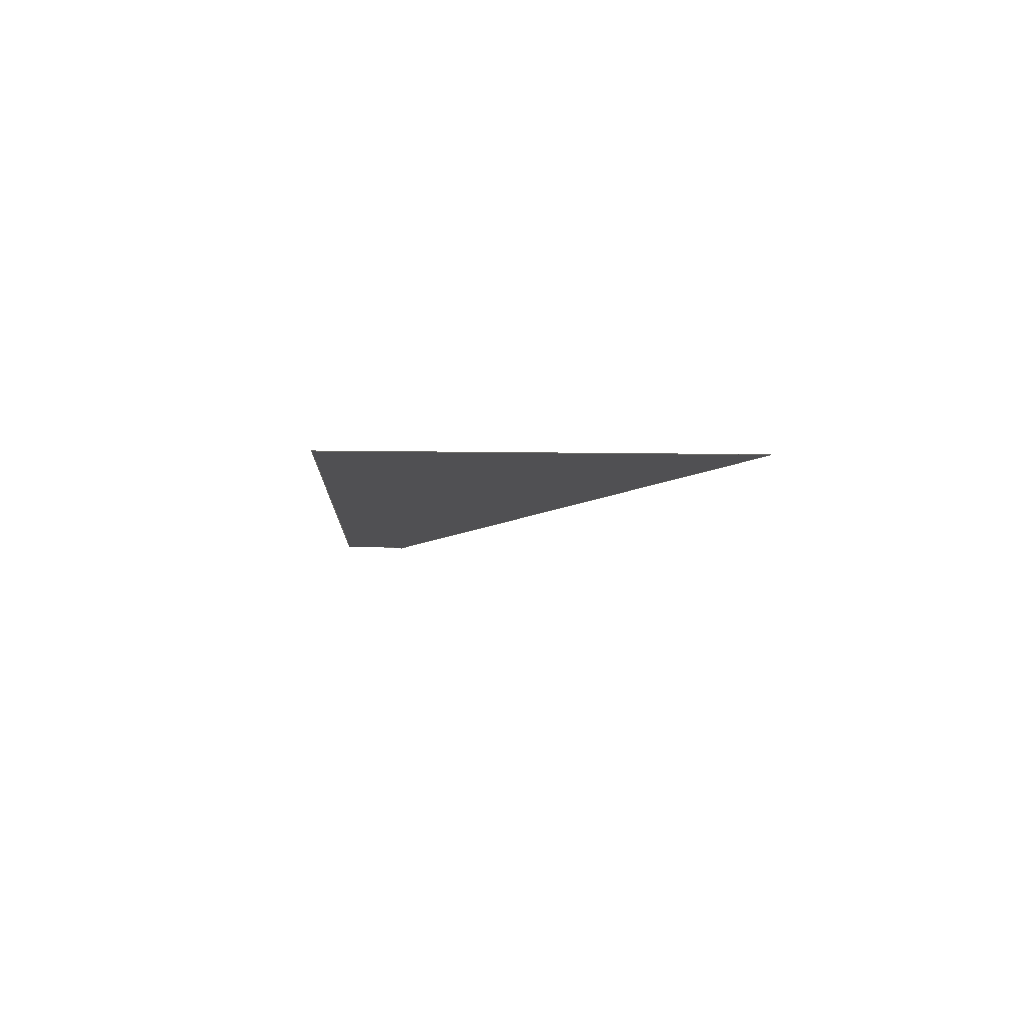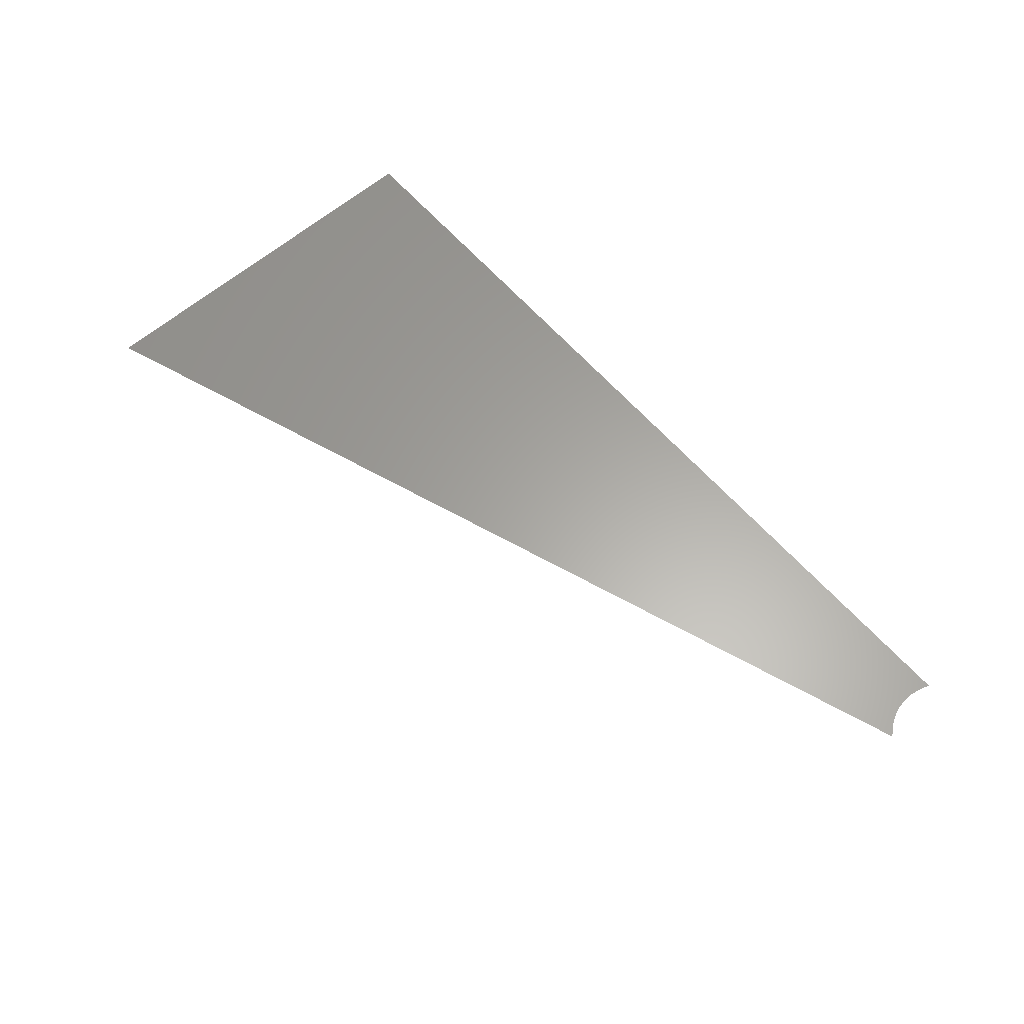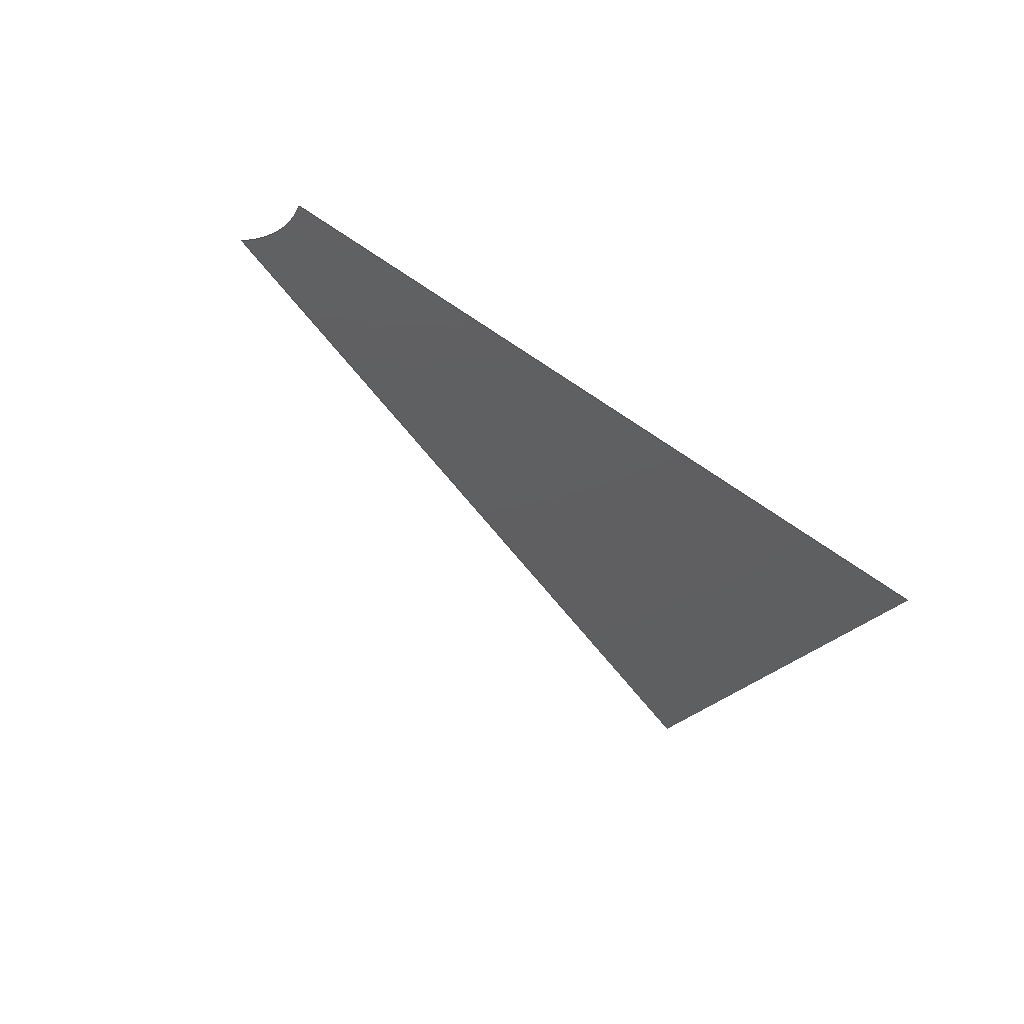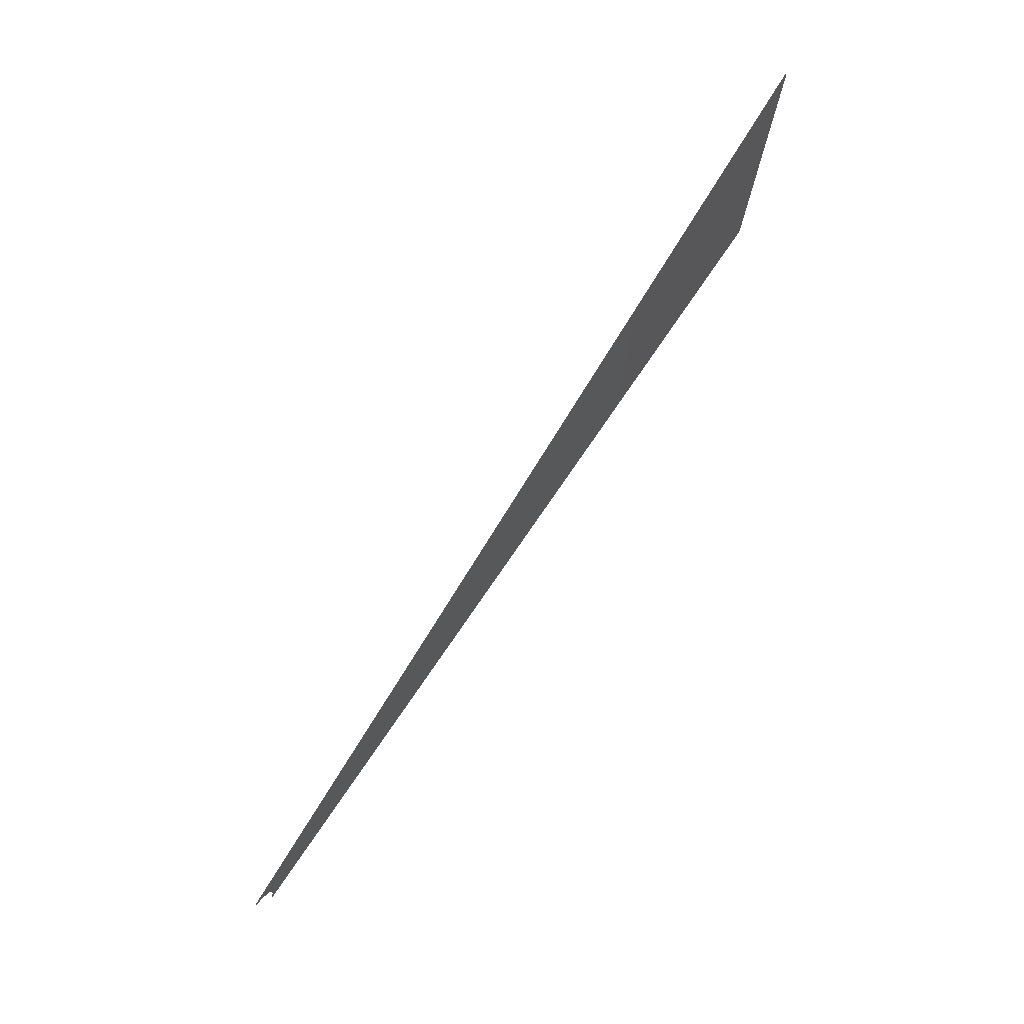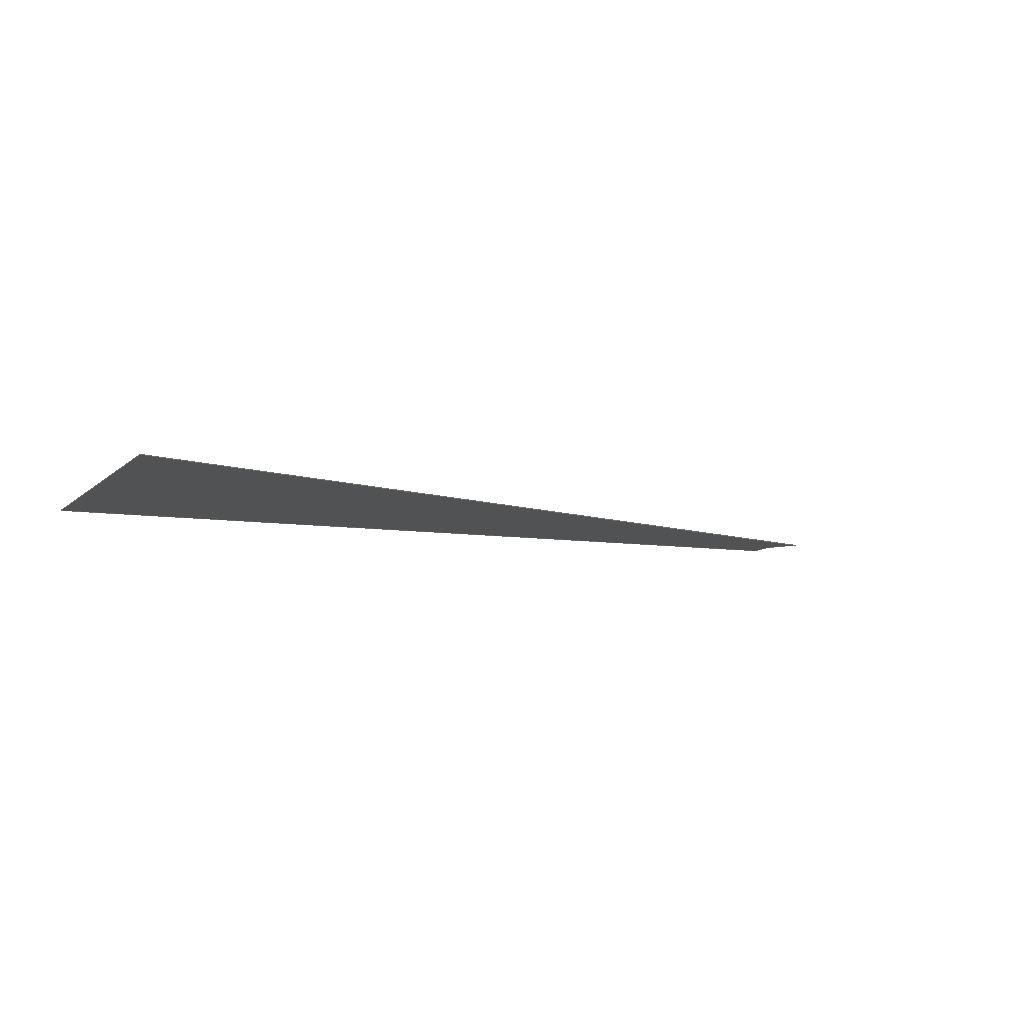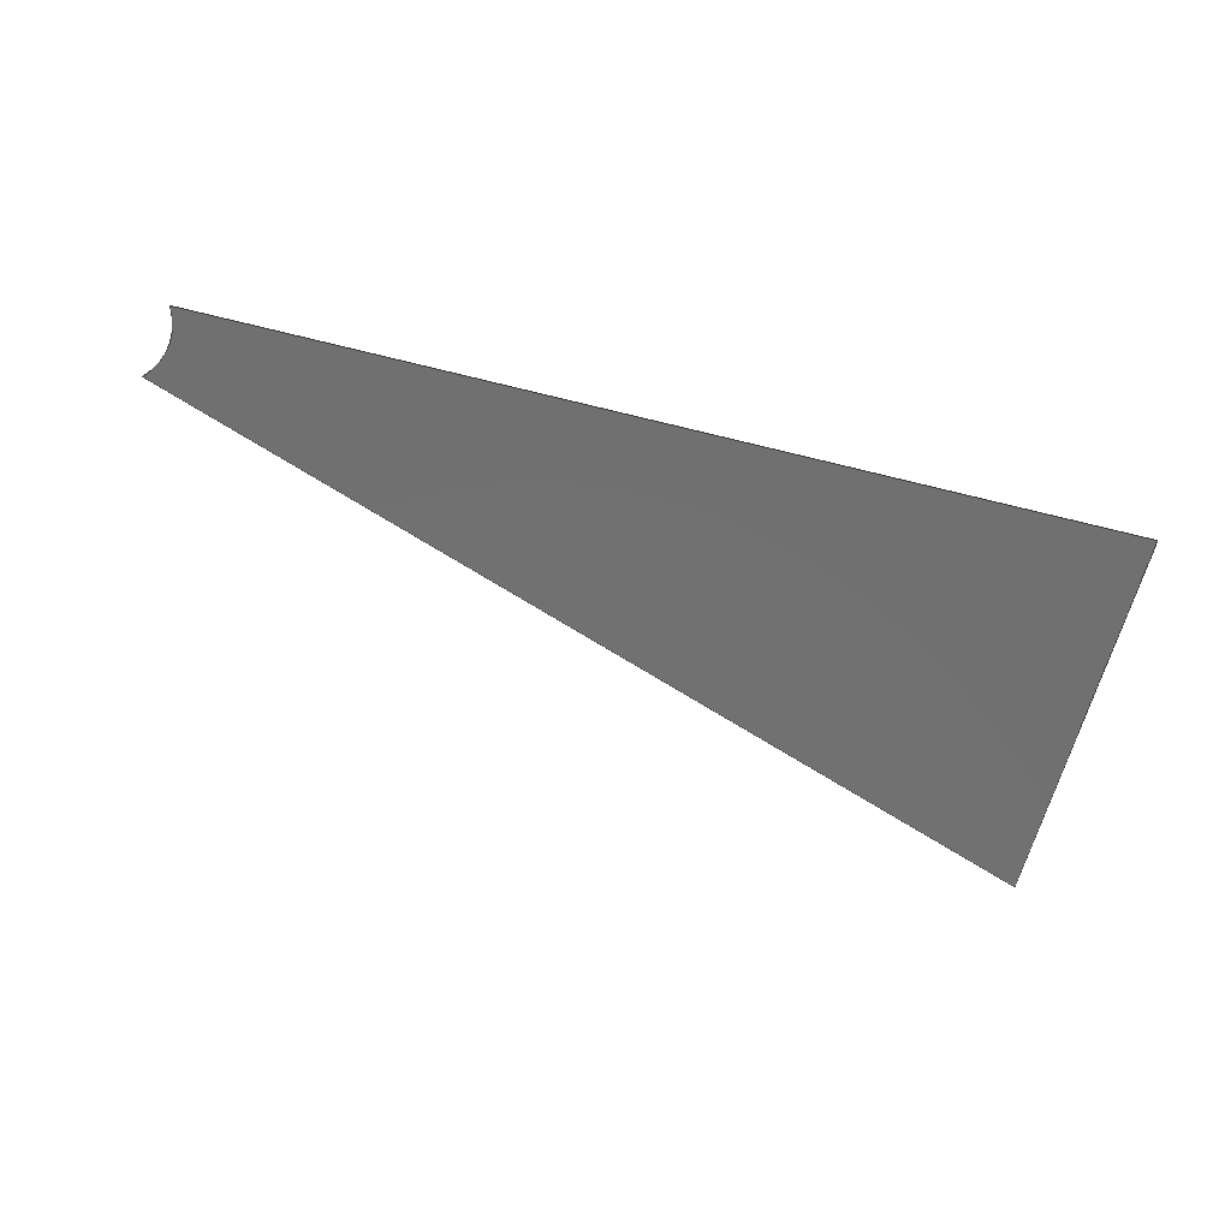
<metadata>
{"format":"iges","ext":"iges","renderer":"f3d","projection":"perspective","resolution":1024,"background":"white","views":[{"elev":-6.3,"azim":86.7,"up":"+Z"},{"elev":62.1,"azim":-131.0,"up":"+Z"},{"elev":-38.8,"azim":-42.7,"up":"+Z"},{"elev":76.1,"azim":-55.6,"up":"+Y"},{"elev":-8.1,"azim":155.4,"up":"+Z"},{"elev":-62.7,"azim":-14.3,"up":"+Z"}]}
</metadata>
<code>

IGES obtained from Nurbs toolbox.
See <http://octave.sourceforge.net/nurbs/>.

1H,,1H;,13HNurbs toolbox,31Hphotocathode_200kV_optim_5iges,
12HOctave Nurbs,8Hnrb2iges,32,75,6,75,15,17HNurbs from Octave,1,6,1HM,
1000,1,10H20190.28,1e-06,1e+04,12HJacopo Corno,
19HGSCE - TU Darmstadt,3,0;
     128       1       0       0       0       0       0       0       0
     128       0       0       6       0                               0
128,1,2,1,2,0,0,0,0,0,0,0,1,1,             1
0,0,0,1,1,1,1,        1
1,0.8898,1,1,1,0.2018,0.0378,        1
0,0.373,0.0378,0,0.205,0.04544,0,        1
0.373,0.0749,0,0.1992,0.05111,0,0.373,        1
0.112,0,0,1,0,1,0,0;             1
      4S      4G      2D      6P
</code>
